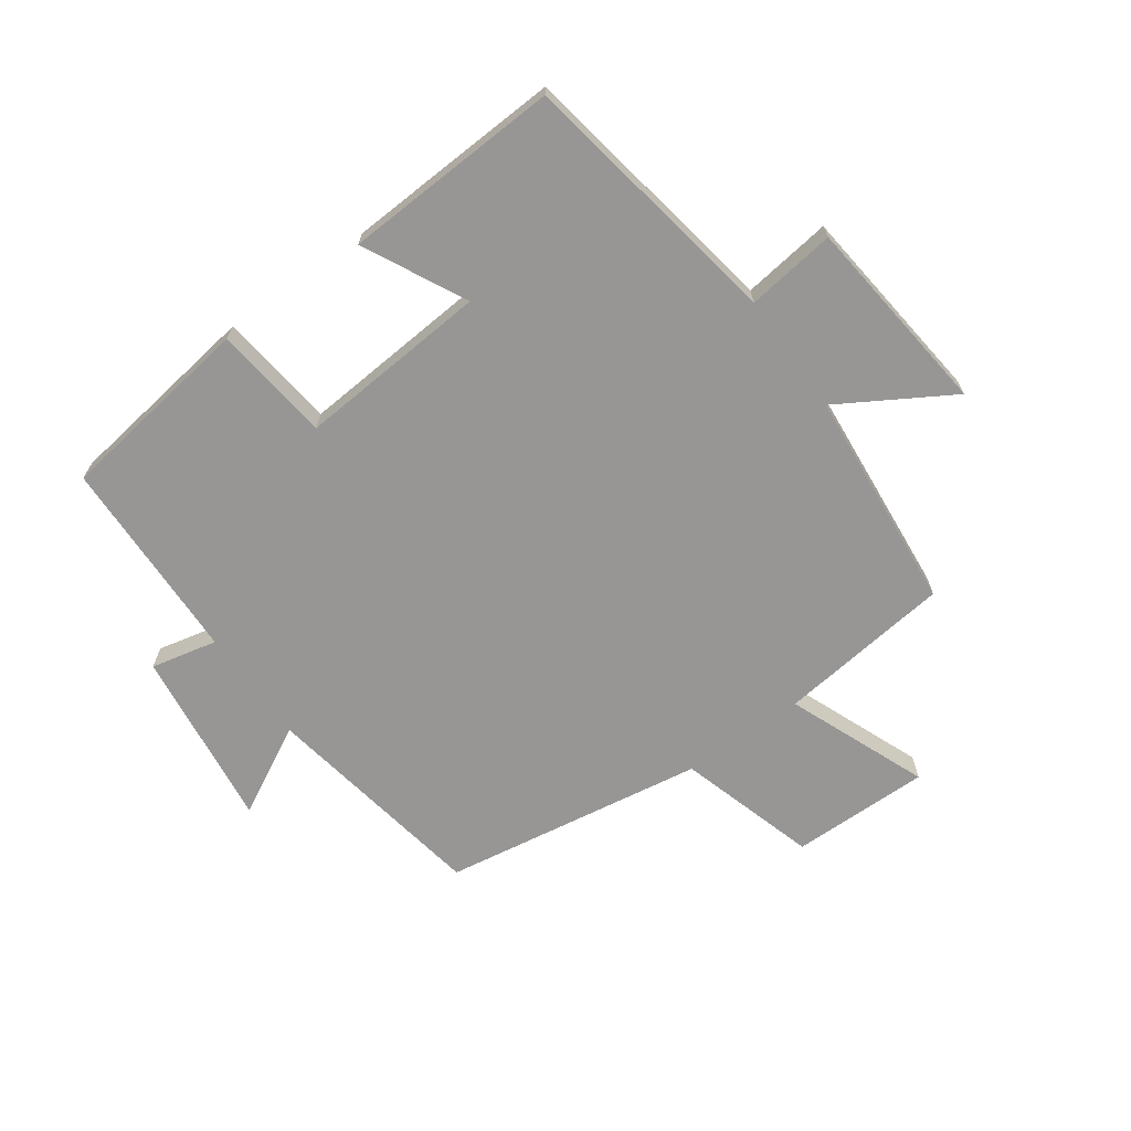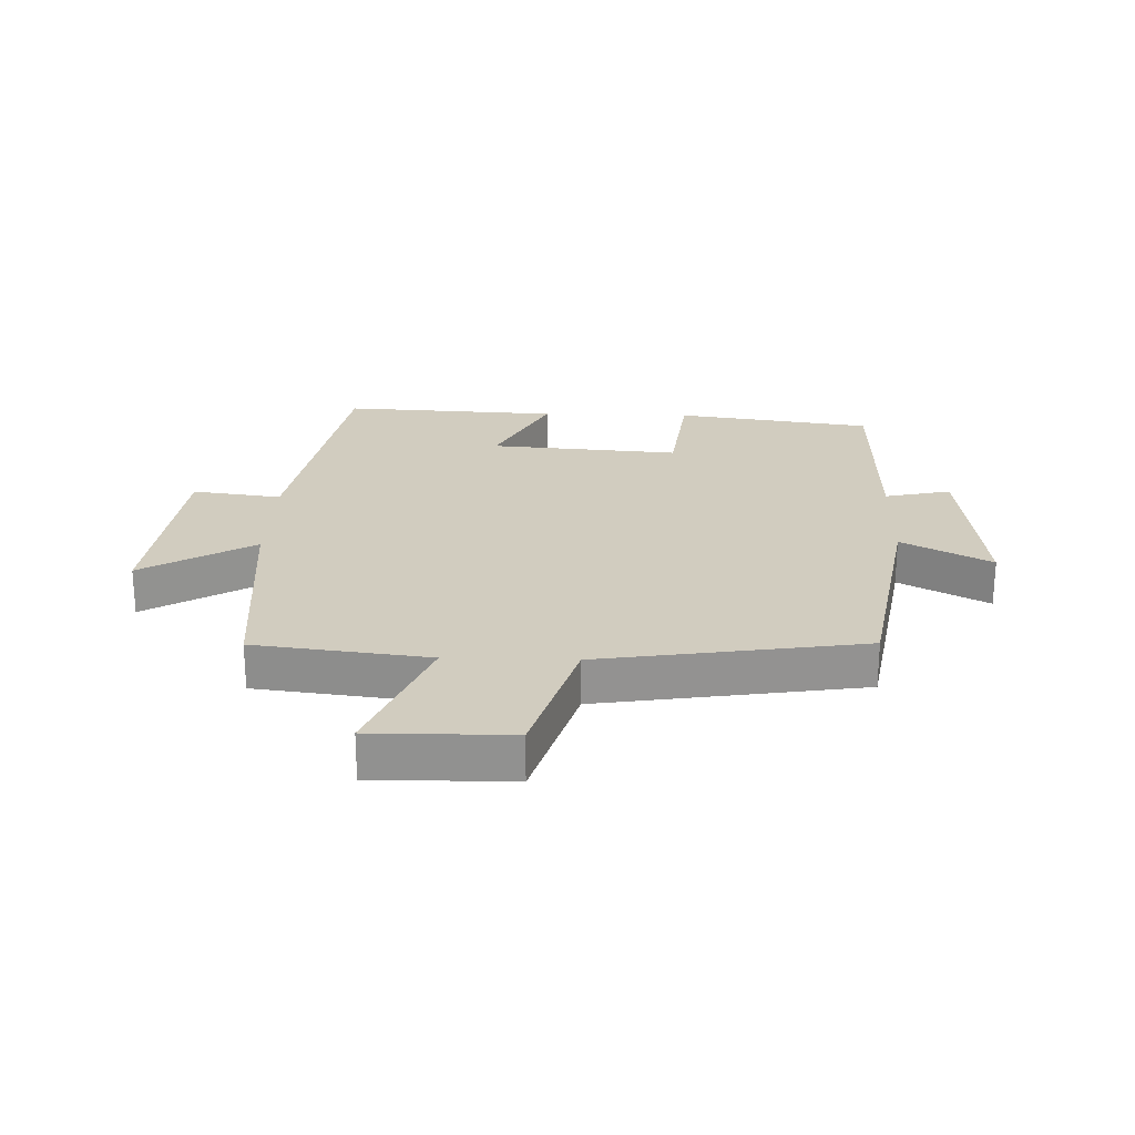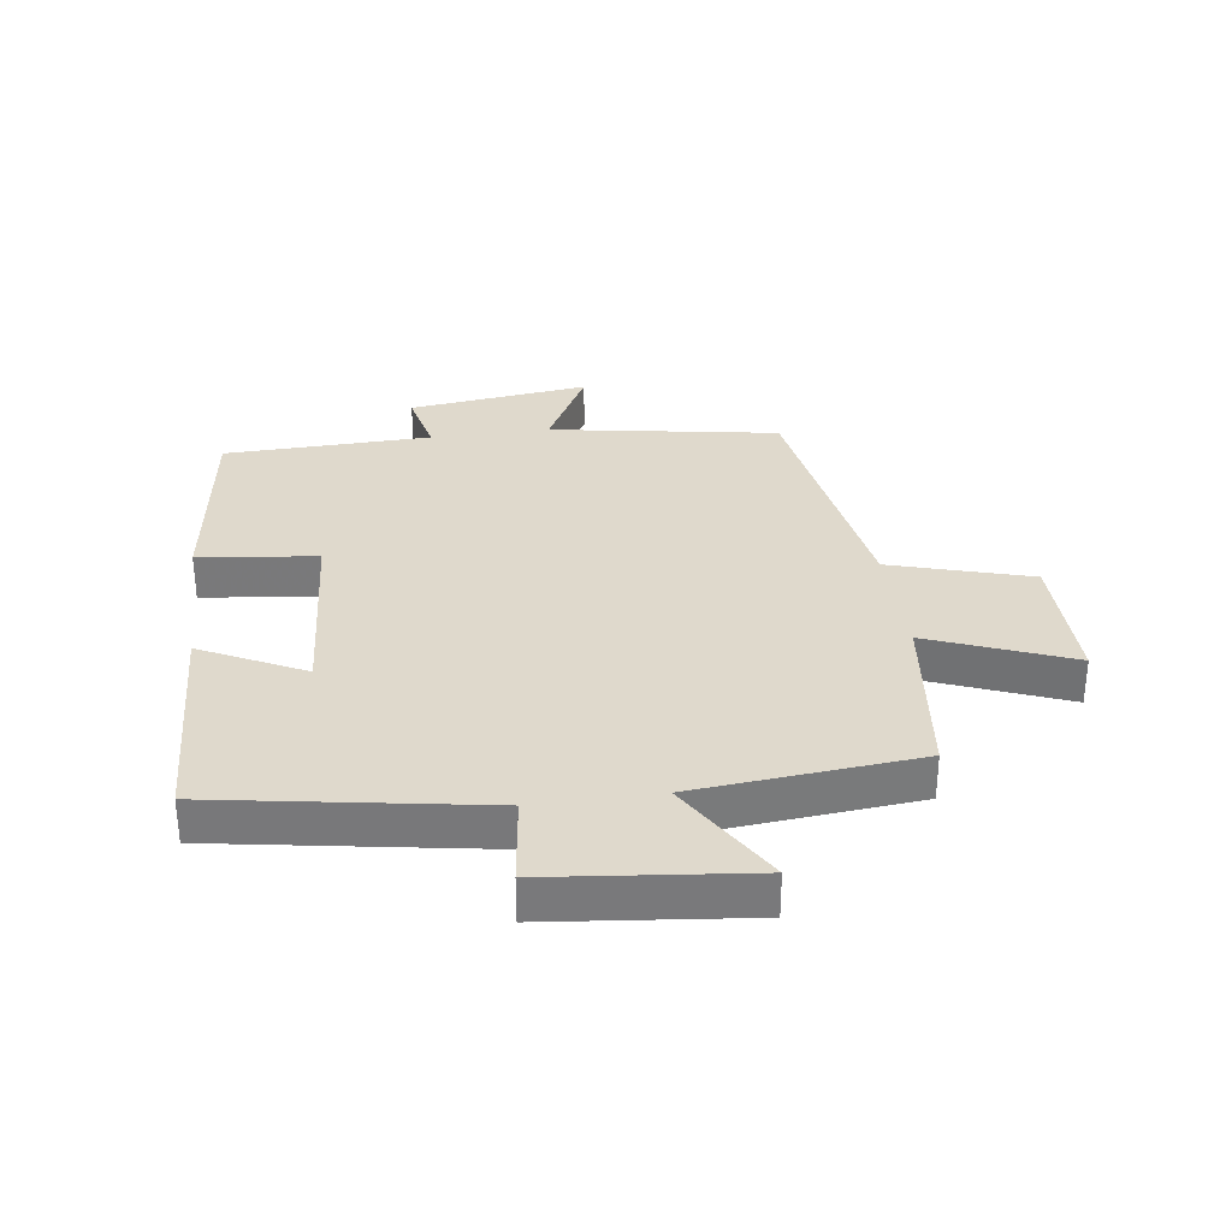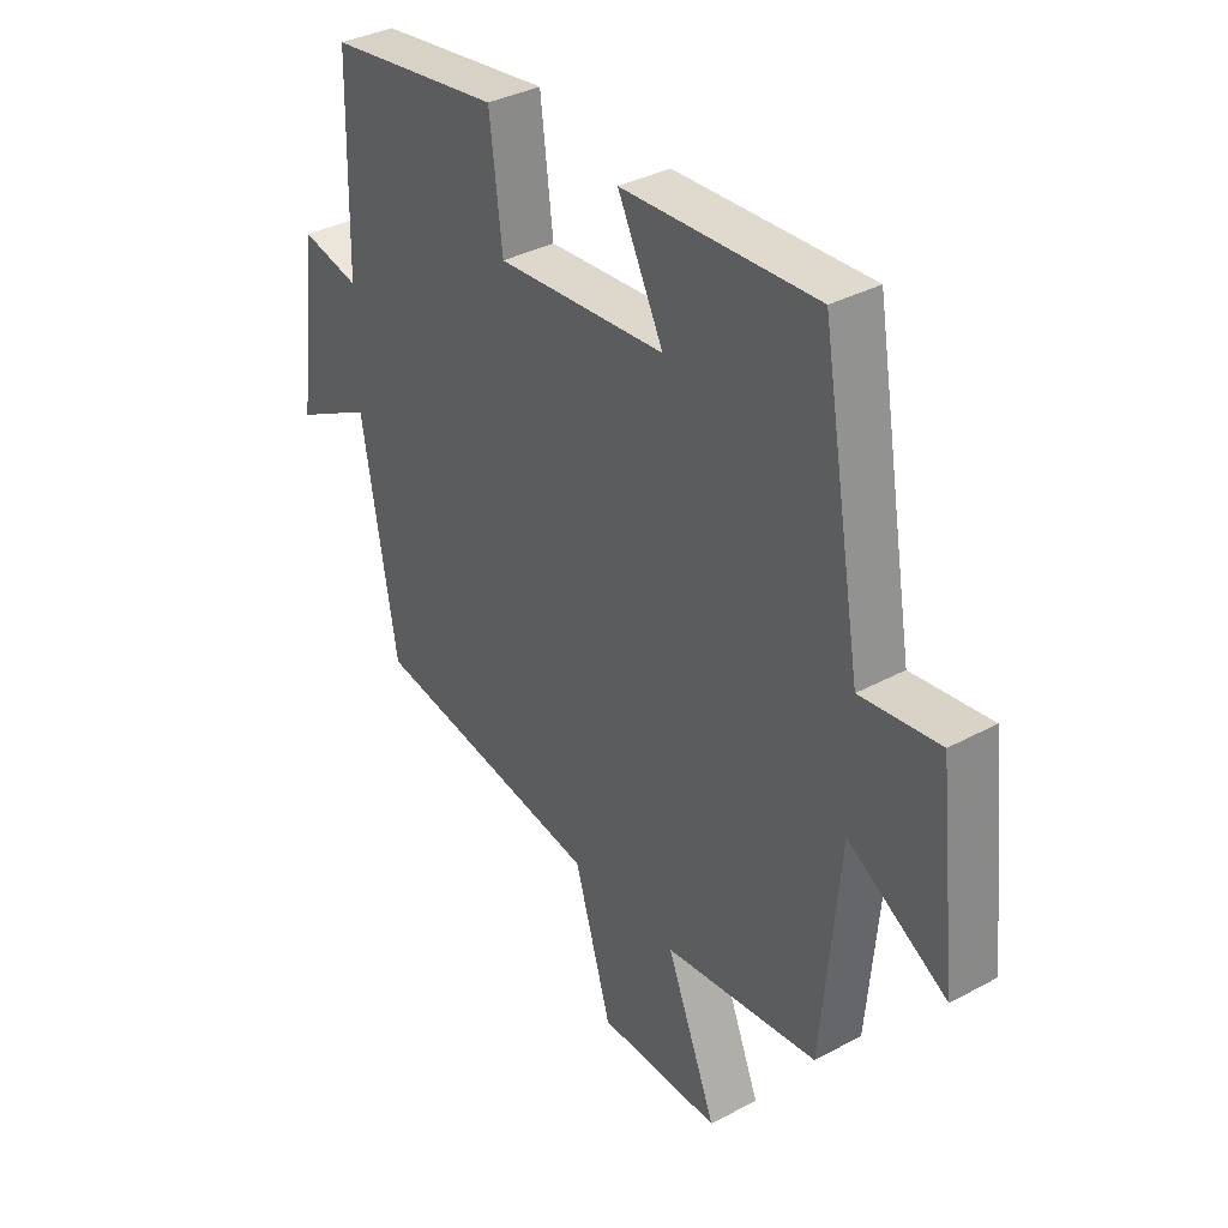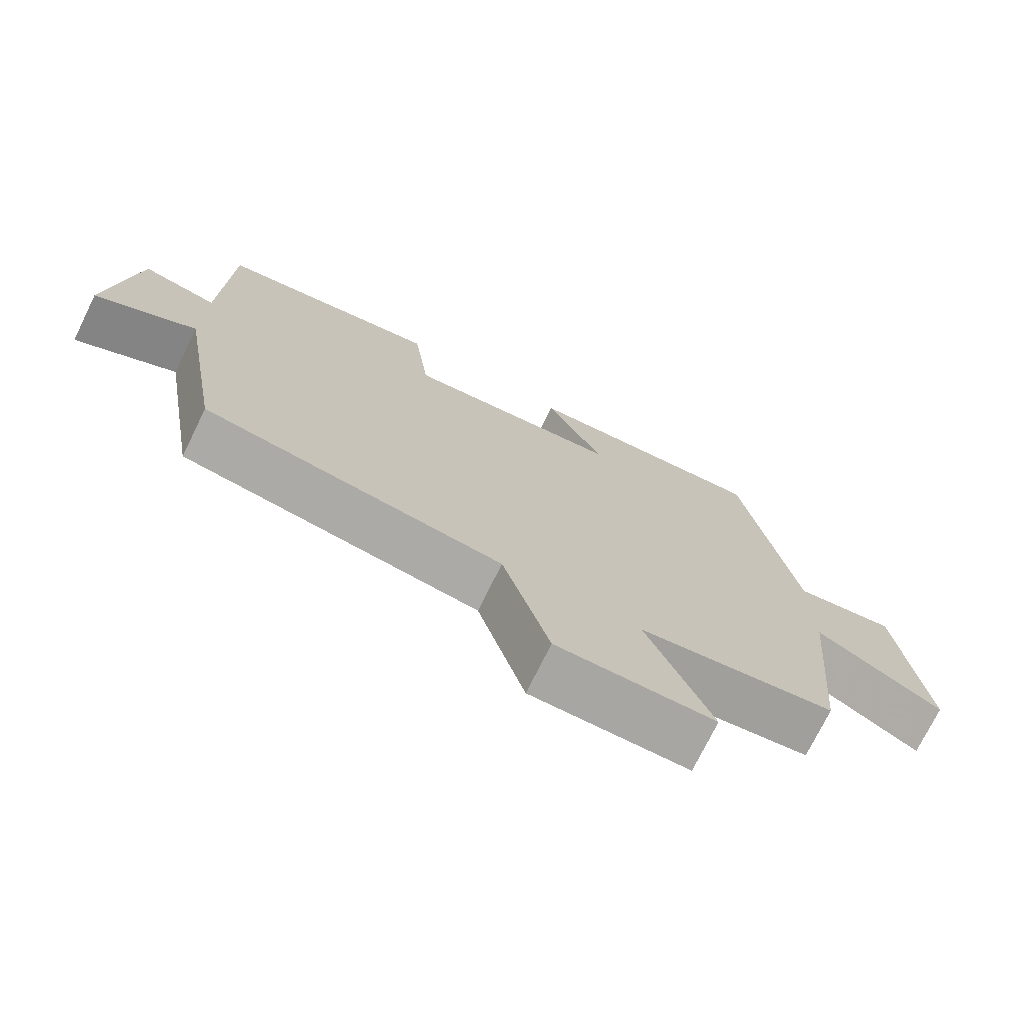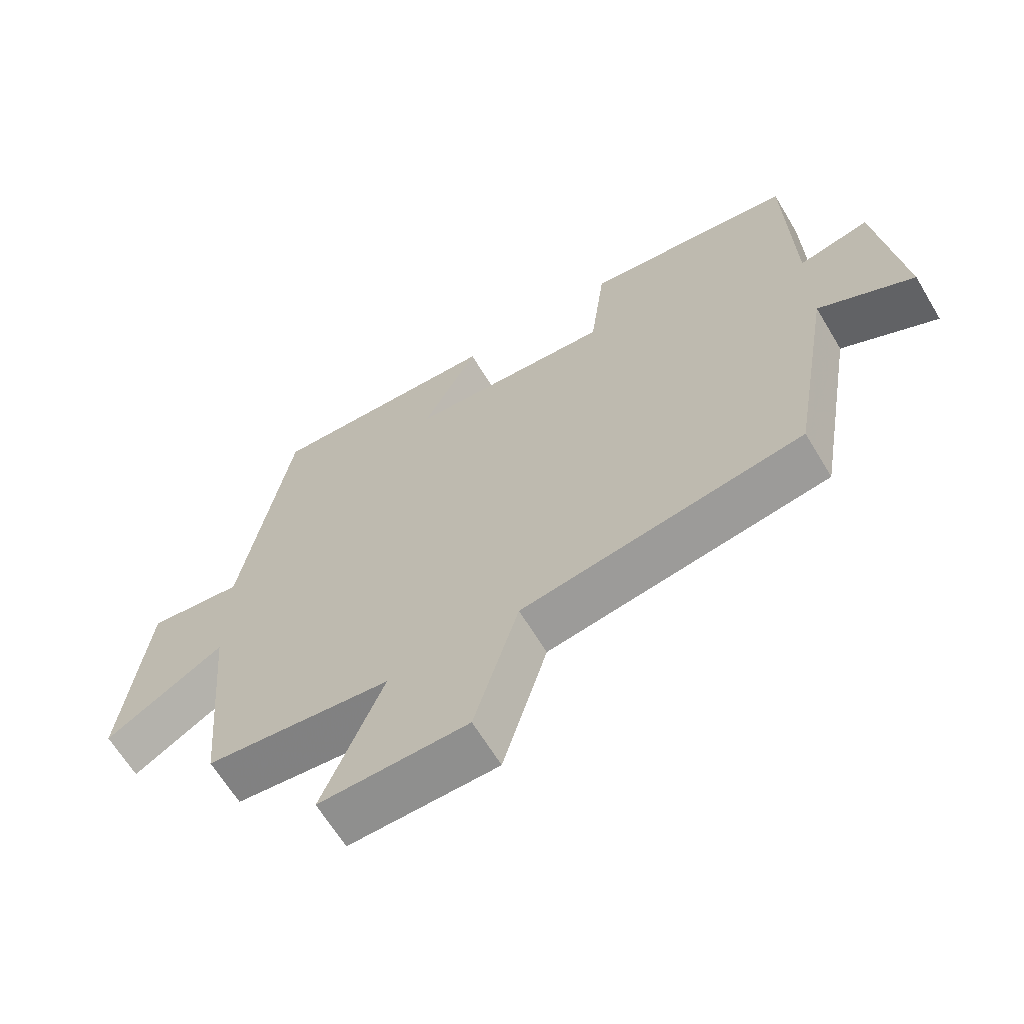
<metadata>
{"format":"obj","ext":"obj","renderer":"f3d","projection":"perspective","resolution":1024,"background":"white","views":[{"elev":-68.0,"azim":35.5,"up":"+Y"},{"elev":24.0,"azim":-178.2,"up":"+Y"},{"elev":32.3,"azim":82.0,"up":"+Y"},{"elev":35.5,"azim":54.4,"up":"+Z"},{"elev":-73.9,"azim":-26.2,"up":"+Z"},{"elev":-64.8,"azim":-149.0,"up":"+Z"}]}
</metadata>
<code>
v 0.426 0.07 0.518
v 0.5 0.07 0.088
v 0.644 0.07 0.107
v 0.68 0.07 -0.215
v 0.5 0.07 -0.108
v 0.468 0.07 -0.466
v 0.187 0.07 -0.5
v 0.278 0.07 -0.726
v 0.054 0.07 -0.724
v -0.013 0.07 -0.5
v -0.437 0.07 -0.433
v -0.5 0.07 -0.067
v -0.643 0.07 -0.143
v -0.607 0.07 0.147
v -0.5 0.07 0.123
v -0.492 0.07 0.455
v -0.174 0.07 0.5
v -0.151 0.07 0.311
v 0.157 0.07 0.335
v 0.074 0.07 0.5
v 0.426 0 0.518
v 0.5 0 0.088
v 0.644 0 0.107
v 0.68 0 -0.215
v 0.5 0 -0.108
v 0.468 0 -0.466
v 0.187 0 -0.5
v 0.278 0 -0.726
v 0.054 0 -0.724
v -0.013 0 -0.5
v -0.437 0 -0.433
v -0.5 0 -0.067
v -0.643 0 -0.143
v -0.607 0 0.147
v -0.5 0 0.123
v -0.492 0 0.455
v -0.174 0 0.5
v -0.151 0 0.311
v 0.157 0 0.335
v 0.074 0 0.5
f 19 20 1 2
f 18 19 2
f 15 16 17 18
f 15 18 2
f 12 13 14 15
f 12 15 2
f 11 12 2
f 10 11 2
f 7 8 9 10
f 7 10 2
f 6 7 2
f 5 6 2
f 2 3 4 5
f 22 21 40 39
f 22 39 38
f 38 37 36 35
f 22 38 35
f 35 34 33 32
f 22 35 32
f 22 32 31
f 22 31 30
f 30 29 28 27
f 22 30 27
f 22 27 26
f 22 26 25
f 25 24 23 22
f 1 21 22 2
f 2 22 23 3
f 3 23 24 4
f 4 24 25 5
f 5 25 26 6
f 6 26 27 7
f 7 27 28 8
f 8 28 29 9
f 9 29 30 10
f 10 30 31 11
f 11 31 32 12
f 12 32 33 13
f 13 33 34 14
f 14 34 35 15
f 15 35 36 16
f 16 36 37 17
f 17 37 38 18
f 18 38 39 19
f 19 39 40 20
f 20 40 21 1

</code>
